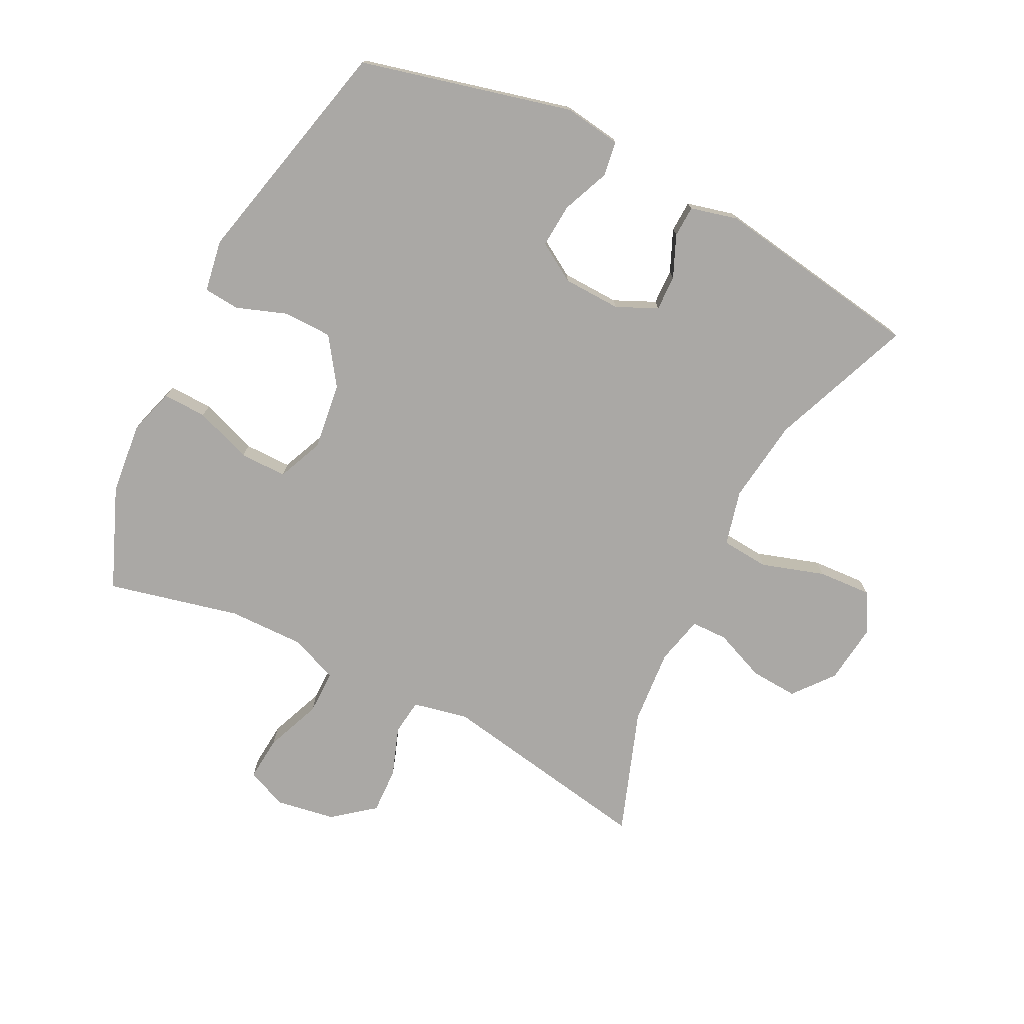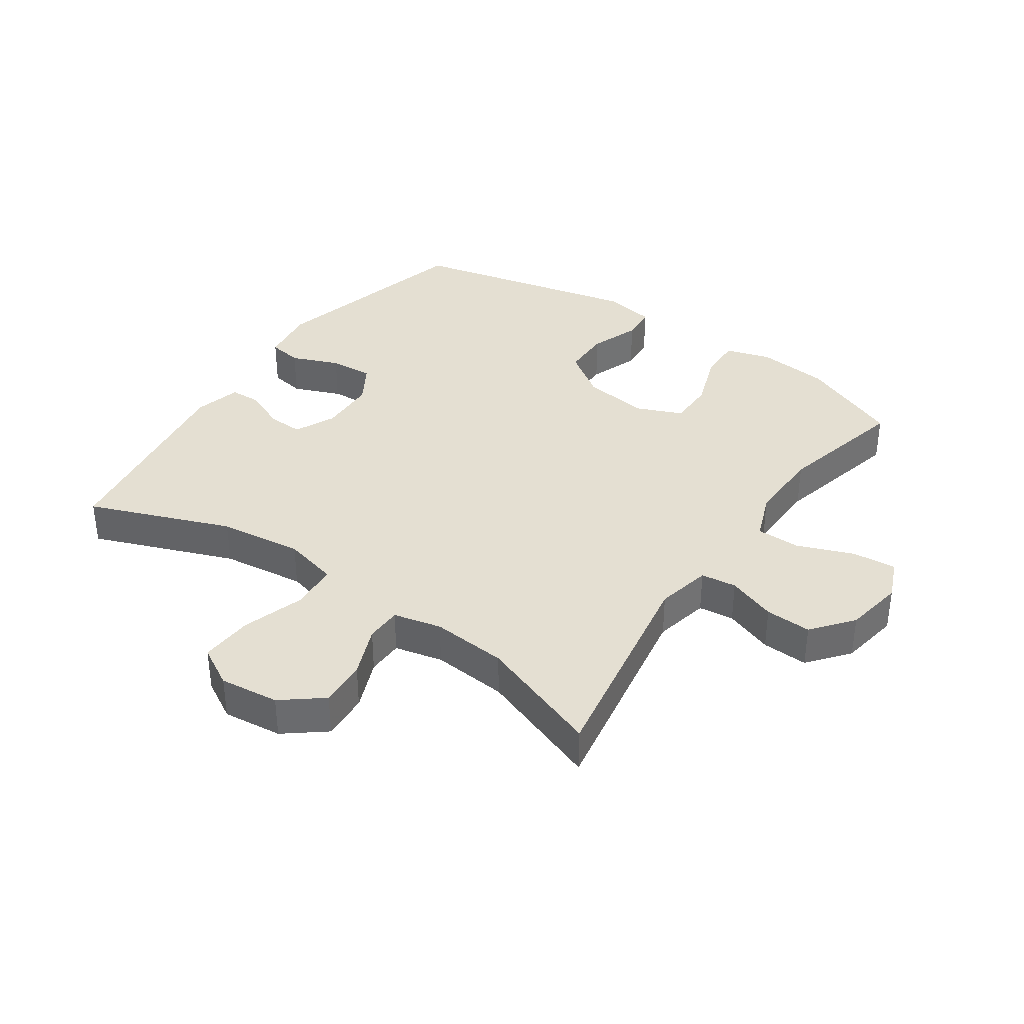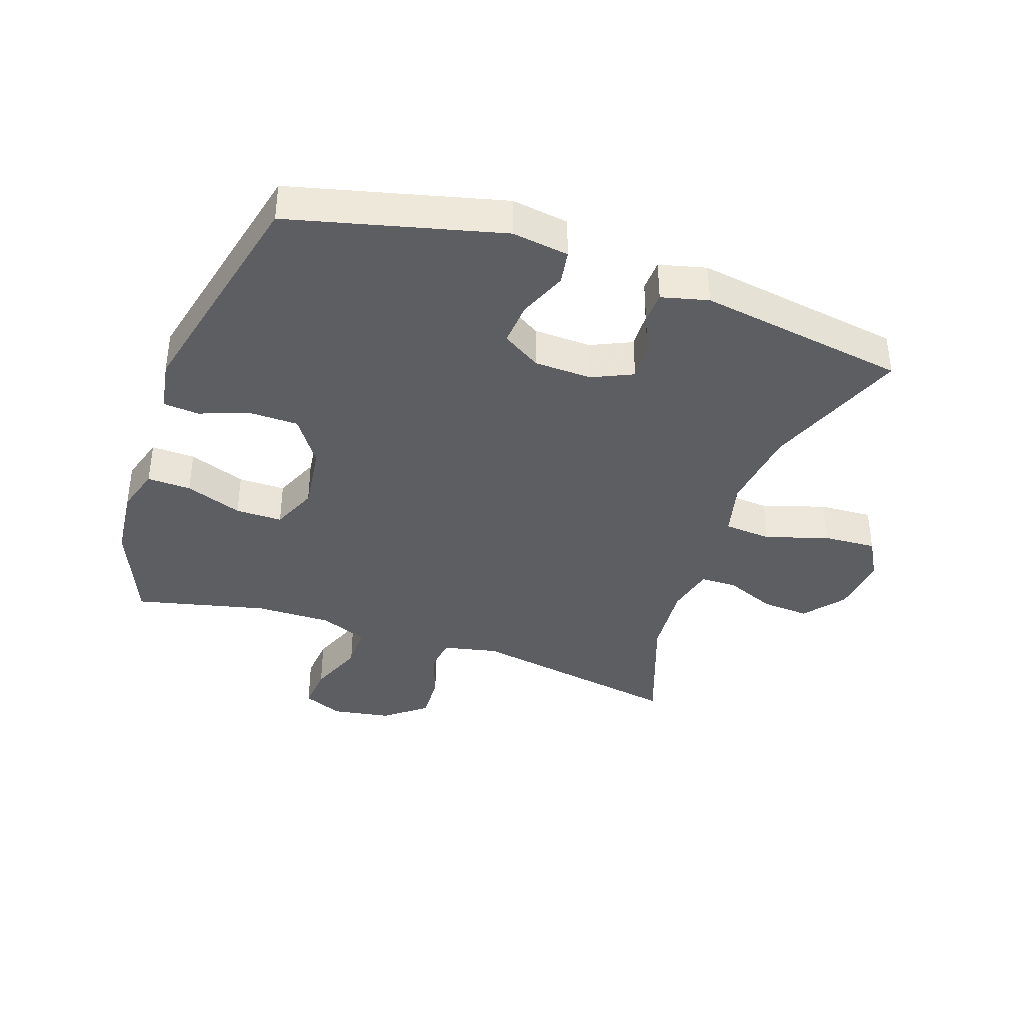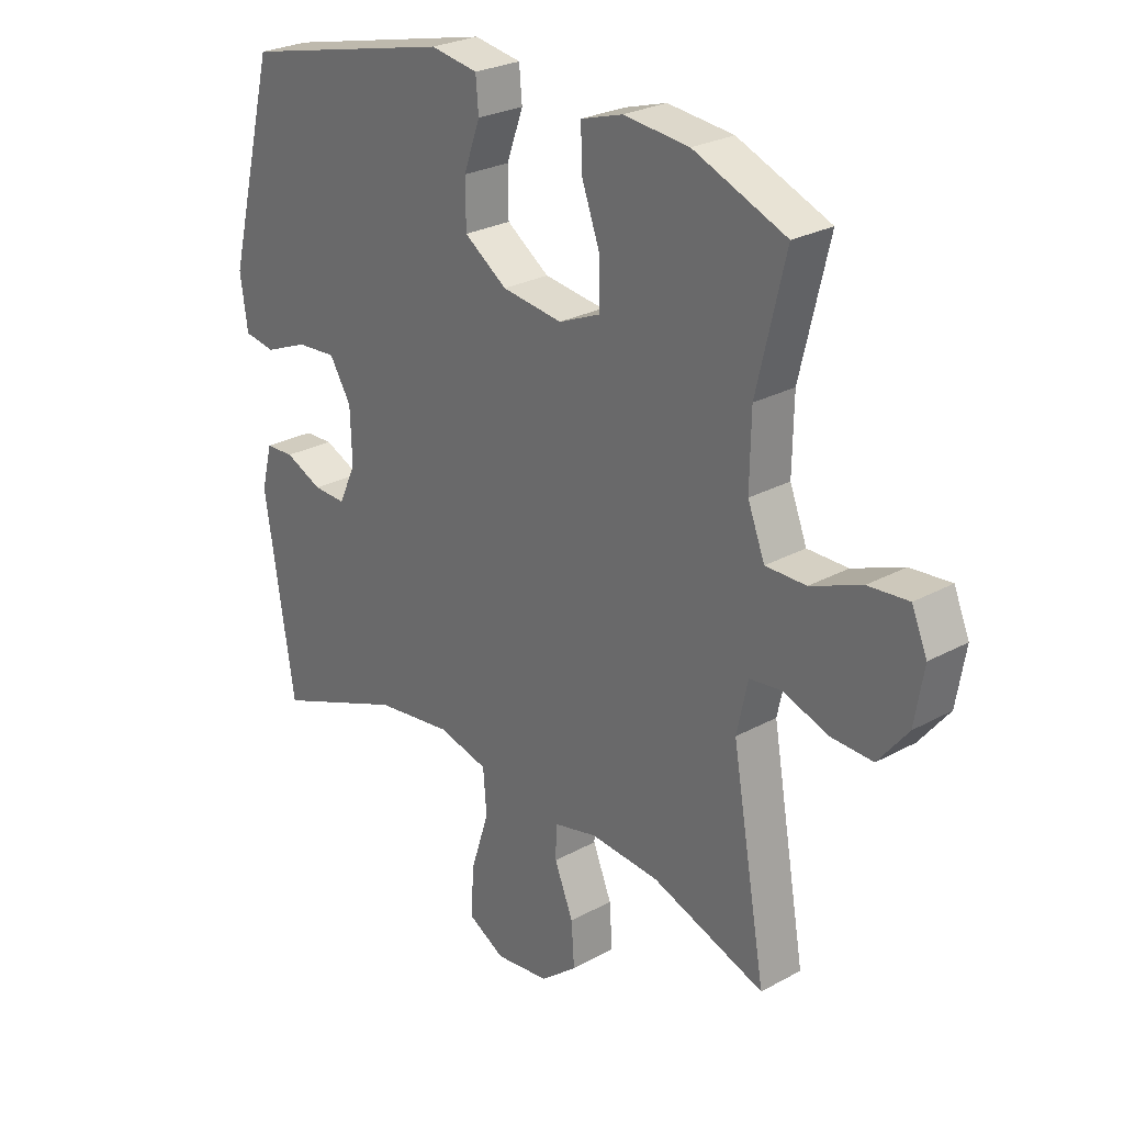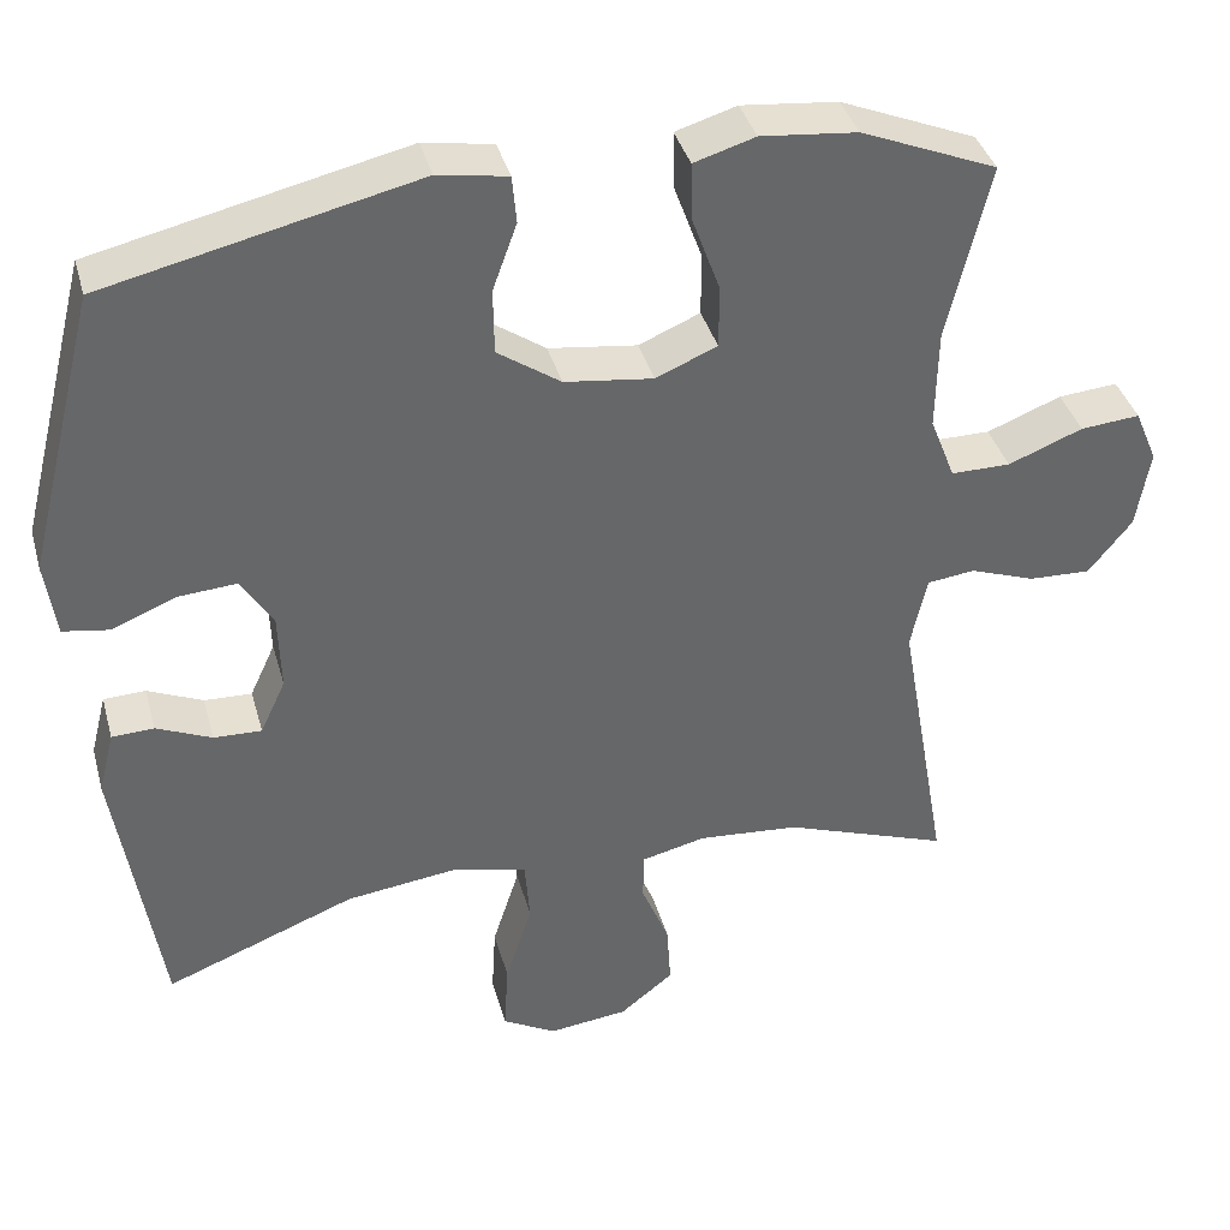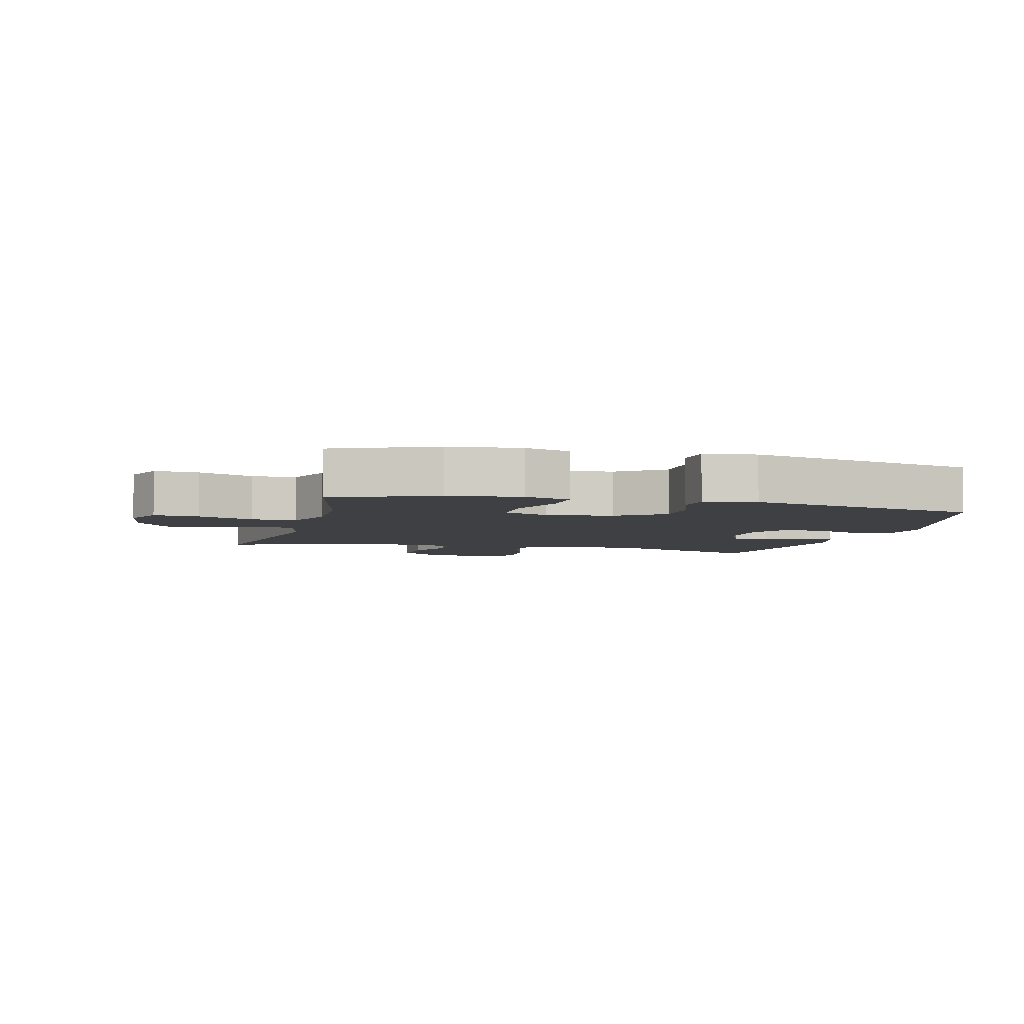
<metadata>
{"format":"obj","ext":"obj","renderer":"f3d","projection":"perspective","resolution":1024,"background":"white","views":[{"elev":-75.1,"azim":63.2,"up":"+Y"},{"elev":36.9,"azim":-145.3,"up":"+Y"},{"elev":-38.6,"azim":70.9,"up":"+Y"},{"elev":26.2,"azim":-130.9,"up":"+Z"},{"elev":38.3,"azim":164.9,"up":"+Z"},{"elev":-4.9,"azim":-14.5,"up":"+Y"}]}
</metadata>
<code>
v -0.5 0.07 -0.5
v -0.44 0.07 -0.155
v -0.459 0.07 -0.067
v -0.516 0.07 -0.06
v -0.594 0.07 -0.088
v -0.668 0.07 -0.091
v -0.72 0.07 -0.026
v -0.736 0.07 0.069
v -0.709 0.07 0.133
v -0.638 0.07 0.127
v -0.549 0.07 0.092
v -0.478 0.07 0.092
v -0.448 0.07 0.169
v -0.45 0.07 0.29
v -0.5 0.07 0.5
v -0.338 0.07 0.567
v -0.223 0.07 0.579
v -0.15 0.07 0.557
v -0.152 0.07 0.487
v -0.185 0.07 0.396
v -0.185 0.07 0.321
v -0.112 0.07 0.29
v -0.006 0.07 0.304
v 0.069 0.07 0.356
v 0.07 0.07 0.434
v 0.041 0.07 0.514
v 0.046 0.07 0.571
v 0.129 0.07 0.585
v 0.5 0.07 0.5
v 0.585 0.07 0.163
v 0.572 0.07 0.072
v 0.517 0.07 0.063
v 0.441 0.07 0.094
v 0.371 0.07 0.099
v 0.333 0.07 0.037
v 0.33 0.07 -0.055
v 0.36 0.07 -0.12
v 0.417 0.07 -0.118
v 0.483 0.07 -0.089
v 0.533 0.07 -0.091
v 0.552 0.07 -0.166
v 0.5 0.07 -0.5
v 0.273 0.07 -0.412
v 0.139 0.07 -0.395
v 0.051 0.07 -0.417
v 0.045 0.07 -0.493
v 0.077 0.07 -0.593
v 0.082 0.07 -0.678
v 0.018 0.07 -0.714
v -0.077 0.07 -0.703
v -0.141 0.07 -0.652
v -0.136 0.07 -0.576
v -0.103 0.07 -0.495
v -0.104 0.07 -0.437
v -0.181 0.07 -0.419
v -0.302 0.07 -0.429
v -0.5 0 -0.5
v -0.44 0 -0.155
v -0.459 0 -0.067
v -0.516 0 -0.06
v -0.594 0 -0.088
v -0.668 0 -0.091
v -0.72 0 -0.026
v -0.736 0 0.069
v -0.709 0 0.133
v -0.638 0 0.127
v -0.549 0 0.092
v -0.478 0 0.092
v -0.448 0 0.169
v -0.45 0 0.29
v -0.5 0 0.5
v -0.338 0 0.567
v -0.223 0 0.579
v -0.15 0 0.557
v -0.152 0 0.487
v -0.185 0 0.396
v -0.185 0 0.321
v -0.112 0 0.29
v -0.006 0 0.304
v 0.069 0 0.356
v 0.07 0 0.434
v 0.041 0 0.514
v 0.046 0 0.571
v 0.129 0 0.585
v 0.5 0 0.5
v 0.585 0 0.163
v 0.572 0 0.072
v 0.517 0 0.063
v 0.441 0 0.094
v 0.371 0 0.099
v 0.333 0 0.037
v 0.33 0 -0.055
v 0.36 0 -0.12
v 0.417 0 -0.118
v 0.483 0 -0.089
v 0.533 0 -0.091
v 0.552 0 -0.166
v 0.5 0 -0.5
v 0.273 0 -0.412
v 0.139 0 -0.395
v 0.051 0 -0.417
v 0.045 0 -0.493
v 0.077 0 -0.593
v 0.082 0 -0.678
v 0.018 0 -0.714
v -0.077 0 -0.703
v -0.141 0 -0.652
v -0.136 0 -0.576
v -0.103 0 -0.495
v -0.104 0 -0.437
v -0.181 0 -0.419
v -0.302 0 -0.429
f 51 52 53
f 50 51 53
f 49 50 53
f 48 49 53
f 47 48 53
f 46 47 53
f 45 46 53 54
f 44 45 54 55
f 41 42 43
f 40 41 43
f 39 40 43
f 38 39 43
f 37 38 43 44
f 36 37 44 55
f 31 32 33
f 30 31 33
f 29 30 33
f 28 29 33
f 27 28 33
f 26 27 33
f 25 26 33
f 24 25 33 34
f 23 24 34 35
f 18 19 20
f 17 18 20
f 16 17 20
f 15 16 20
f 14 15 20
f 13 14 20 21
f 12 13 21 22
f 9 10 11
f 8 9 11
f 7 8 11
f 6 7 11
f 5 6 11
f 4 5 11
f 3 4 11 12
f 36 55 56
f 35 36 56
f 23 35 56
f 22 23 56
f 12 22 56
f 3 12 56
f 2 3 56
f 1 2 56
f 109 108 107
f 109 107 106
f 109 106 105
f 109 105 104
f 109 104 103
f 109 103 102
f 110 109 102 101
f 111 110 101 100
f 99 98 97
f 99 97 96
f 99 96 95
f 99 95 94
f 100 99 94 93
f 111 100 93 92
f 89 88 87
f 89 87 86
f 89 86 85
f 89 85 84
f 89 84 83
f 89 83 82
f 89 82 81
f 90 89 81 80
f 91 90 80 79
f 76 75 74
f 76 74 73
f 76 73 72
f 76 72 71
f 76 71 70
f 77 76 70 69
f 78 77 69 68
f 67 66 65
f 67 65 64
f 67 64 63
f 67 63 62
f 67 62 61
f 67 61 60
f 68 67 60 59
f 112 111 92
f 112 92 91
f 112 91 79
f 112 79 78
f 112 78 68
f 112 68 59
f 112 59 58
f 112 58 57
f 1 57 58 2
f 2 58 59 3
f 3 59 60 4
f 4 60 61 5
f 5 61 62 6
f 6 62 63 7
f 7 63 64 8
f 8 64 65 9
f 9 65 66 10
f 10 66 67 11
f 11 67 68 12
f 12 68 69 13
f 13 69 70 14
f 14 70 71 15
f 15 71 72 16
f 16 72 73 17
f 17 73 74 18
f 18 74 75 19
f 19 75 76 20
f 20 76 77 21
f 21 77 78 22
f 22 78 79 23
f 23 79 80 24
f 24 80 81 25
f 25 81 82 26
f 26 82 83 27
f 27 83 84 28
f 28 84 85 29
f 29 85 86 30
f 30 86 87 31
f 31 87 88 32
f 32 88 89 33
f 33 89 90 34
f 34 90 91 35
f 35 91 92 36
f 36 92 93 37
f 37 93 94 38
f 38 94 95 39
f 39 95 96 40
f 40 96 97 41
f 41 97 98 42
f 42 98 99 43
f 43 99 100 44
f 44 100 101 45
f 45 101 102 46
f 46 102 103 47
f 47 103 104 48
f 48 104 105 49
f 49 105 106 50
f 50 106 107 51
f 51 107 108 52
f 52 108 109 53
f 53 109 110 54
f 54 110 111 55
f 55 111 112 56
f 56 112 57 1

</code>
